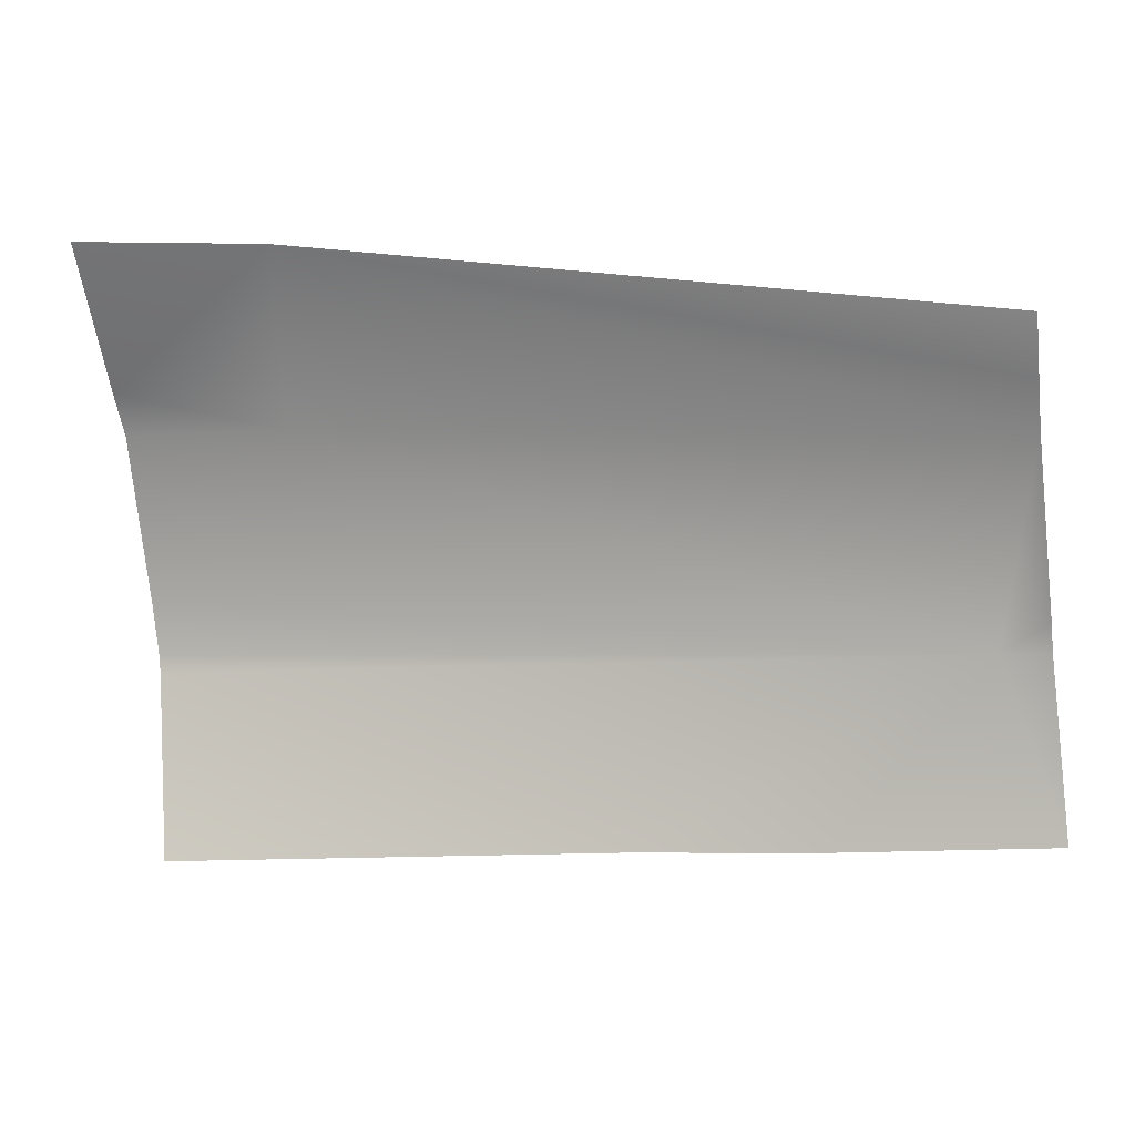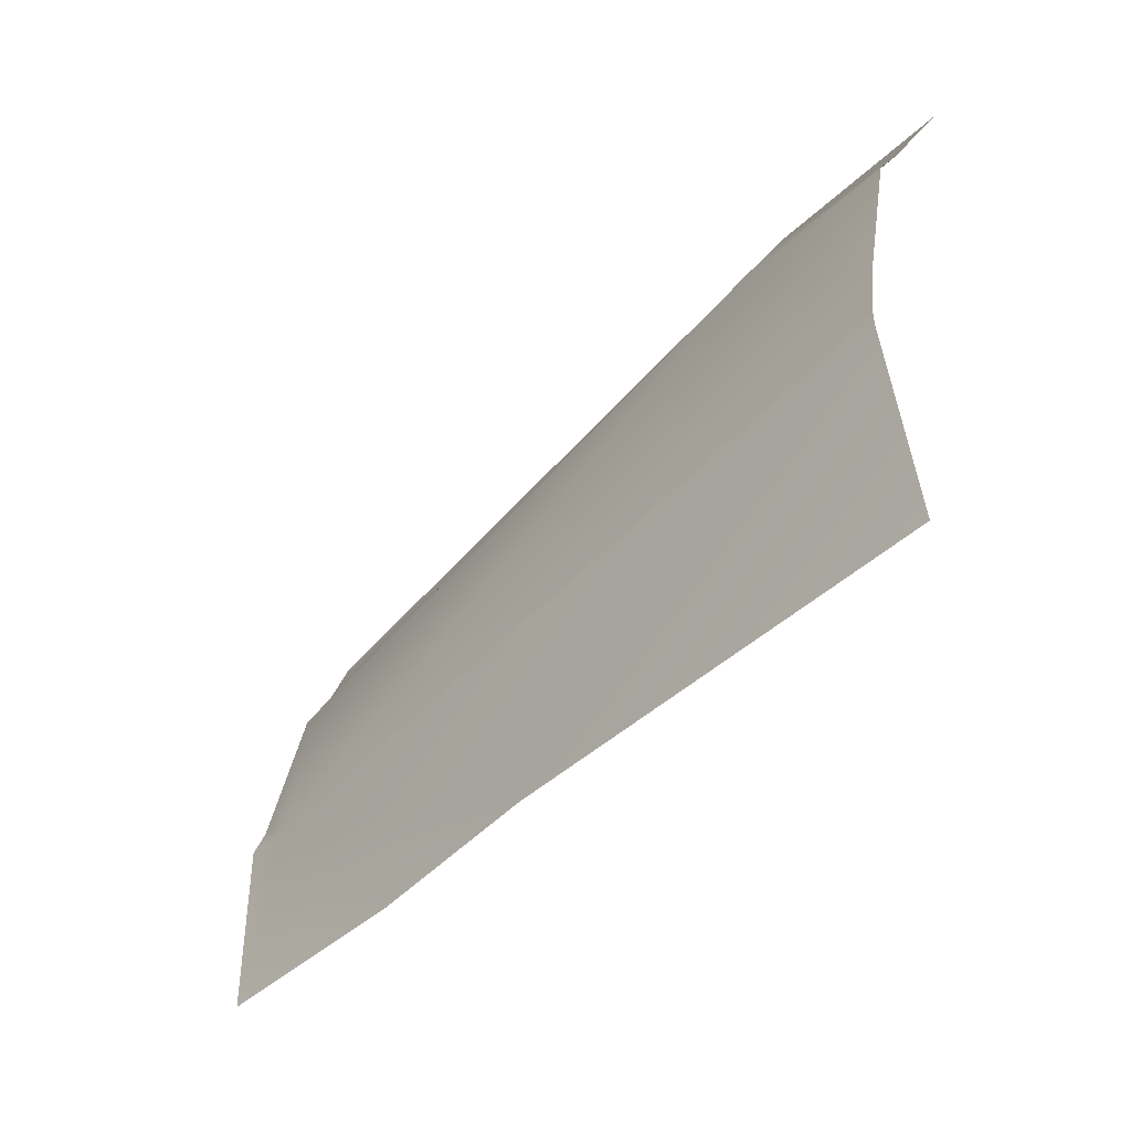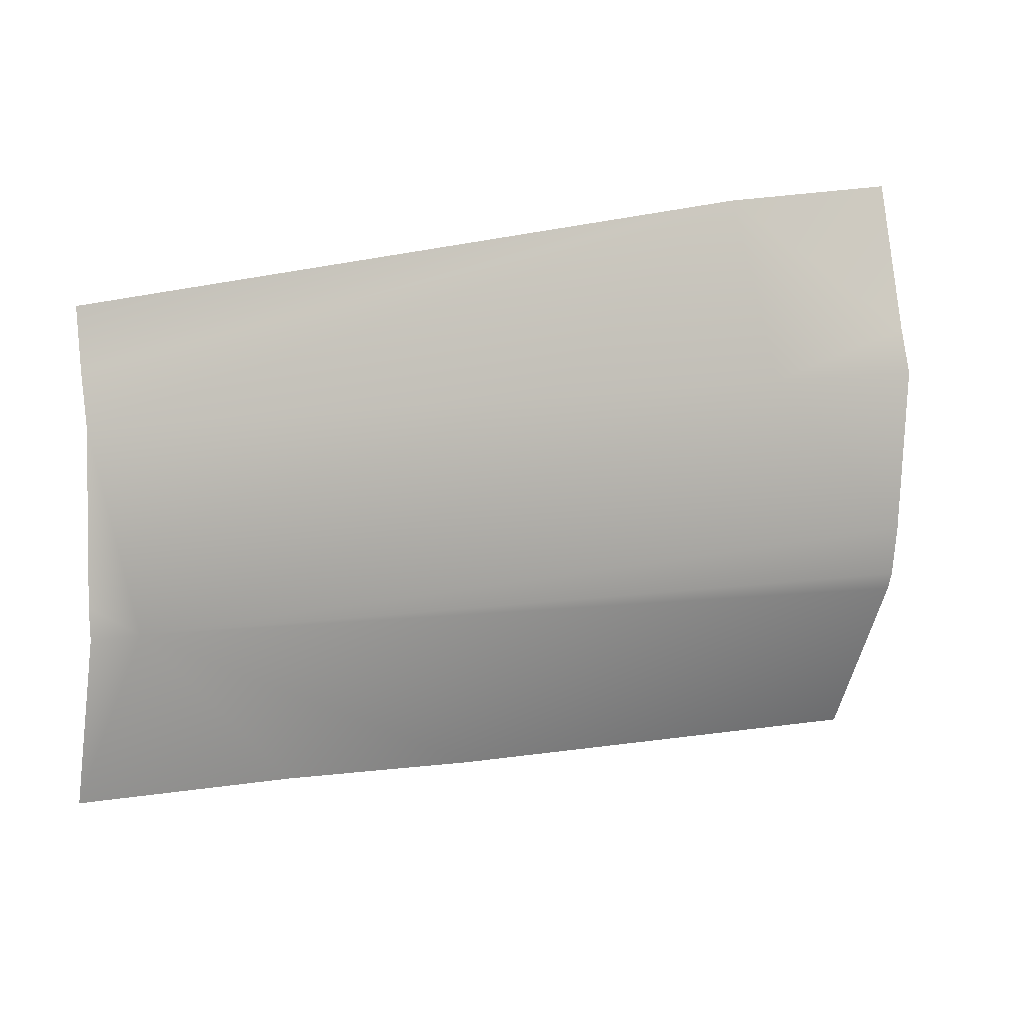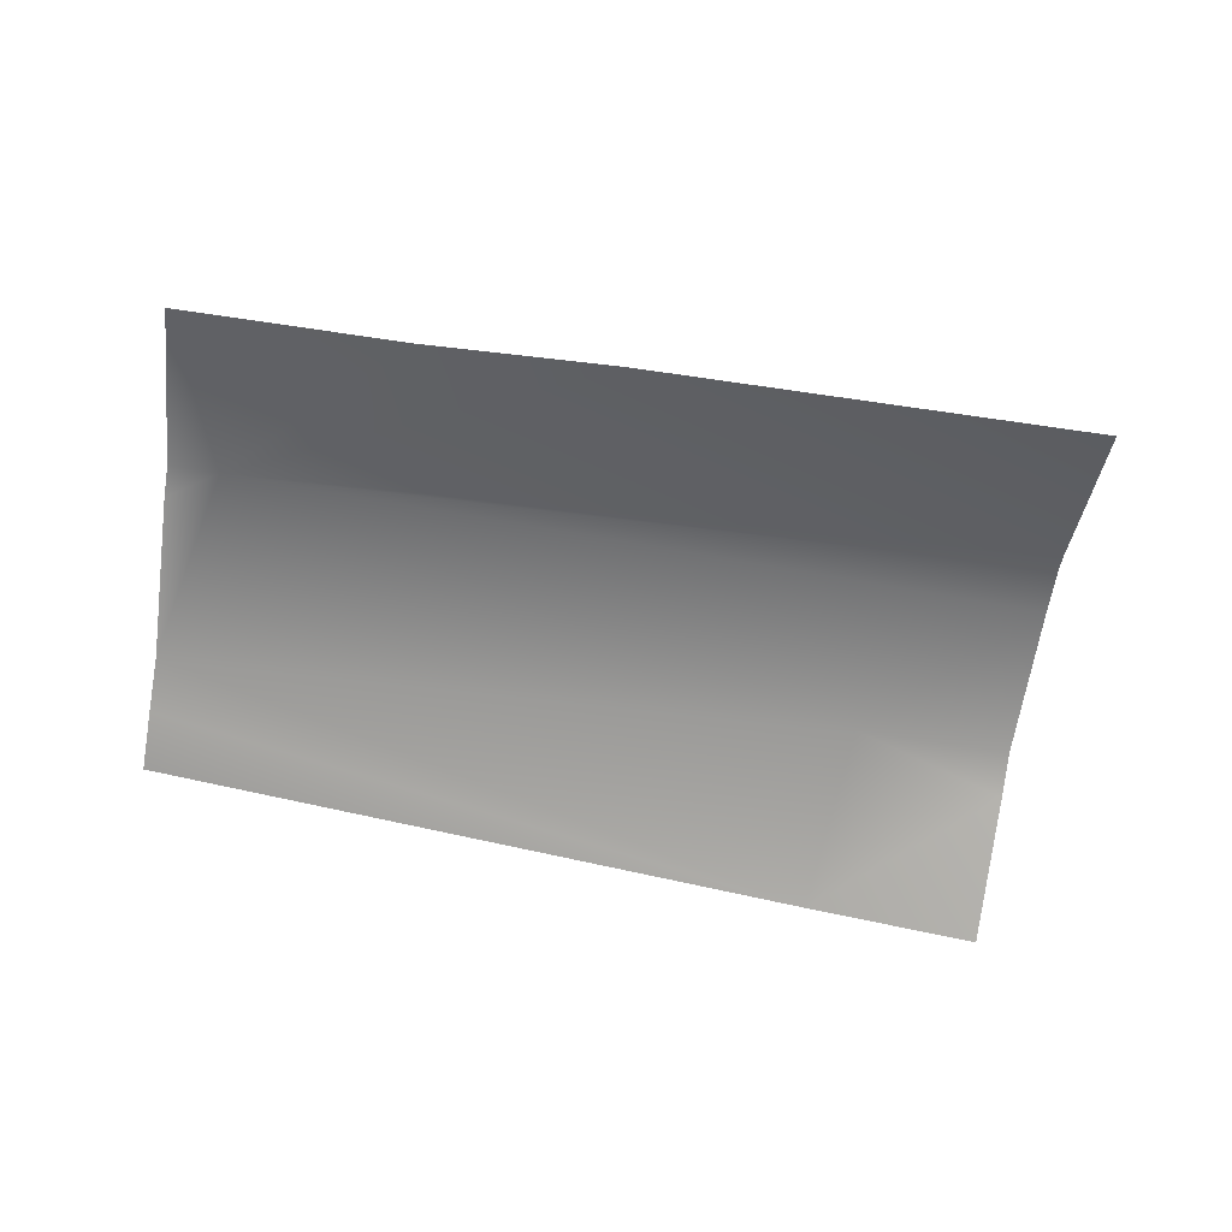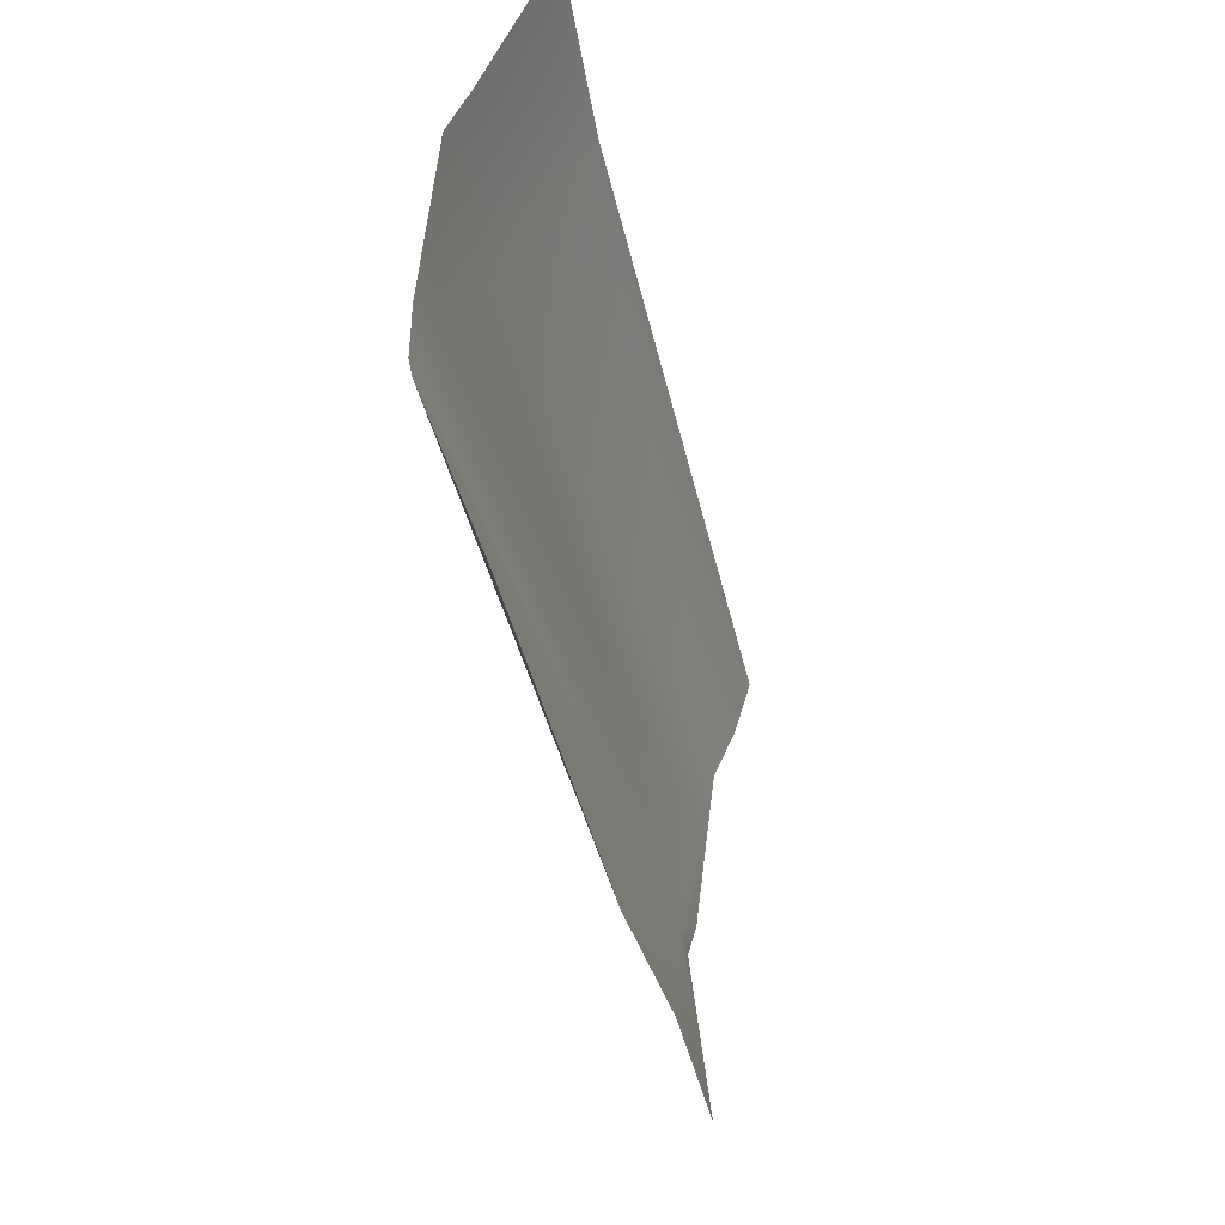
<metadata>
{"format":"obj","ext":"obj","renderer":"f3d","projection":"perspective","resolution":1024,"background":"white","views":[{"elev":7.3,"azim":10.5,"up":"+Z"},{"elev":-50.1,"azim":-133.5,"up":"+Z"},{"elev":17.6,"azim":155.9,"up":"+Z"},{"elev":-53.7,"azim":166.9,"up":"+Y"},{"elev":-40.1,"azim":-79.4,"up":"+Z"}]}
</metadata>
<code>
v -47.51 12.19 11.16
v -32.98 13.2 3.126
v -47.77 14.05 7.309
v -32.42 11.56 9.882
v -32.35 11.96 8.61
v -31.97 13 3.82
v -32.28 12.47 7.525
v -31.53 12.82 -0.6302
v -31.92 13.2 3.163
v -50.99 14.45 3.46
v -51.35 14.05 7.132
v -51.42 13.55 8.063
v -51.65 12.06 11.21
v -50.88 14.49 2.352
v -50.84 14.43 1.963
v -50.35 13.13 -1.87
v -36.26 12.81 -0.9476
v -40.41 13.09 -1.207
f 11 3 10
f 11 12 3
f 16 15 18
f 6 9 2
f 5 1 4
f 2 3 7
f 7 1 5
f 8 2 9
f 1 3 12
f 10 2 14
f 7 3 1
f 7 6 2
f 8 17 2
f 12 13 1
f 10 3 2
f 15 14 2
f 18 2 17
f 18 15 2

</code>
